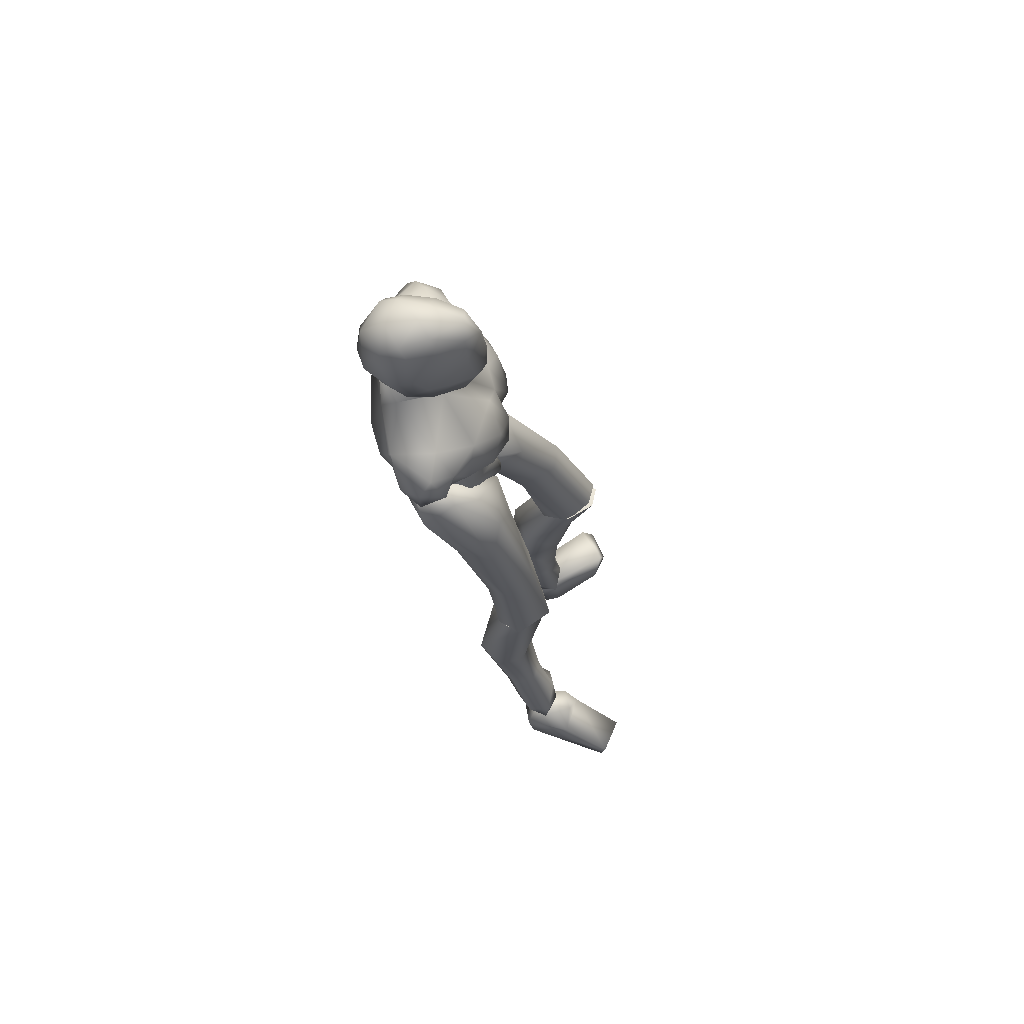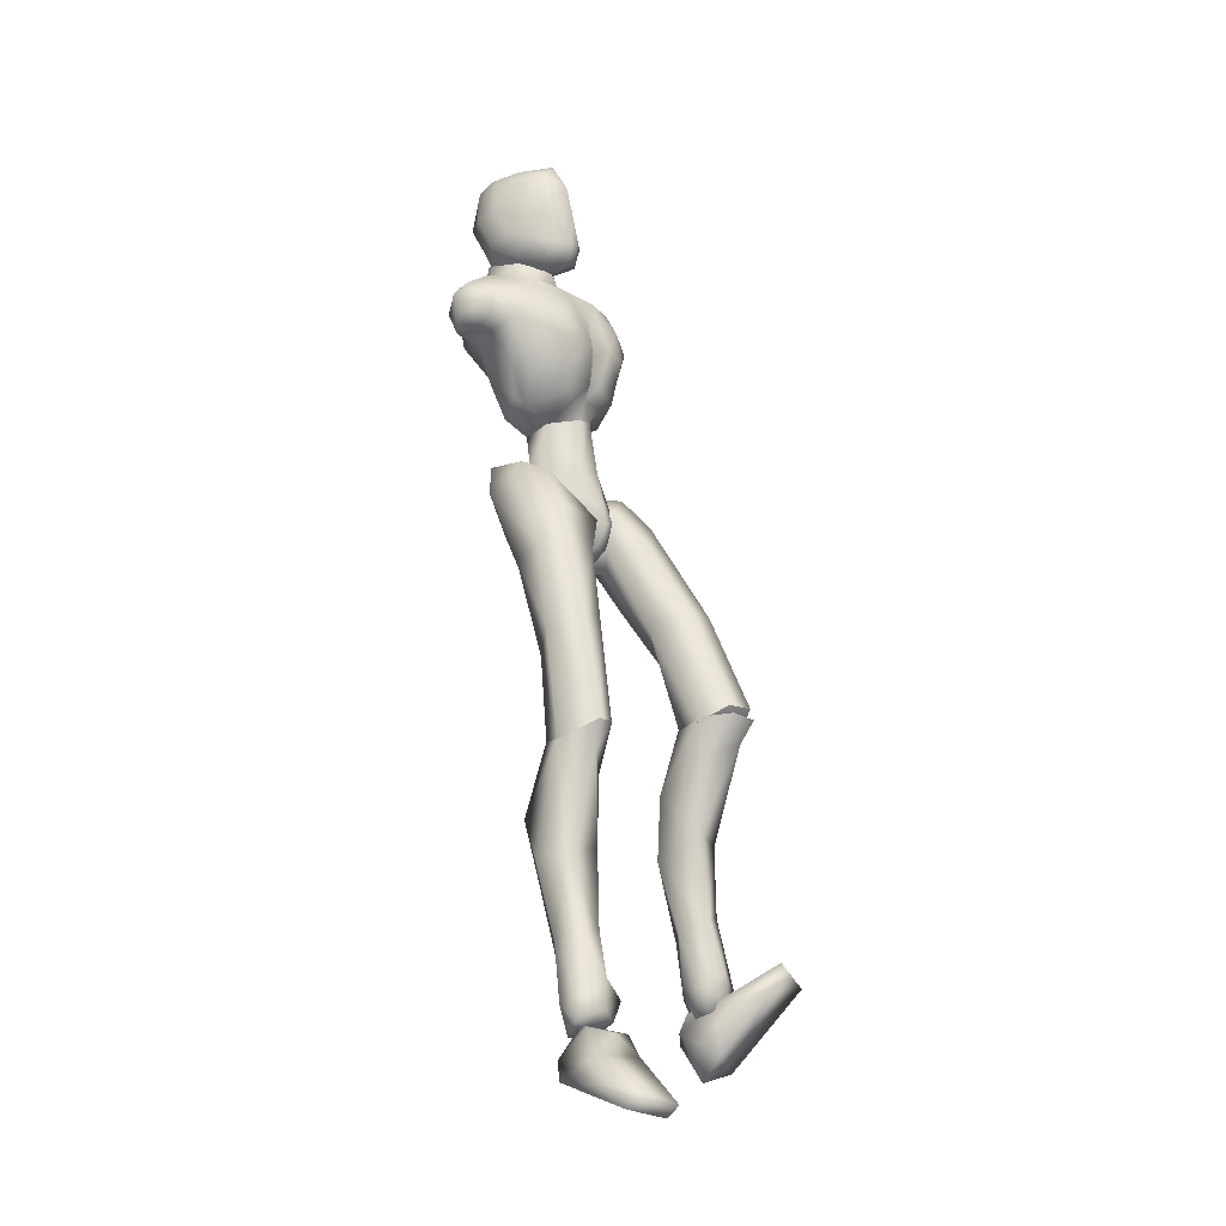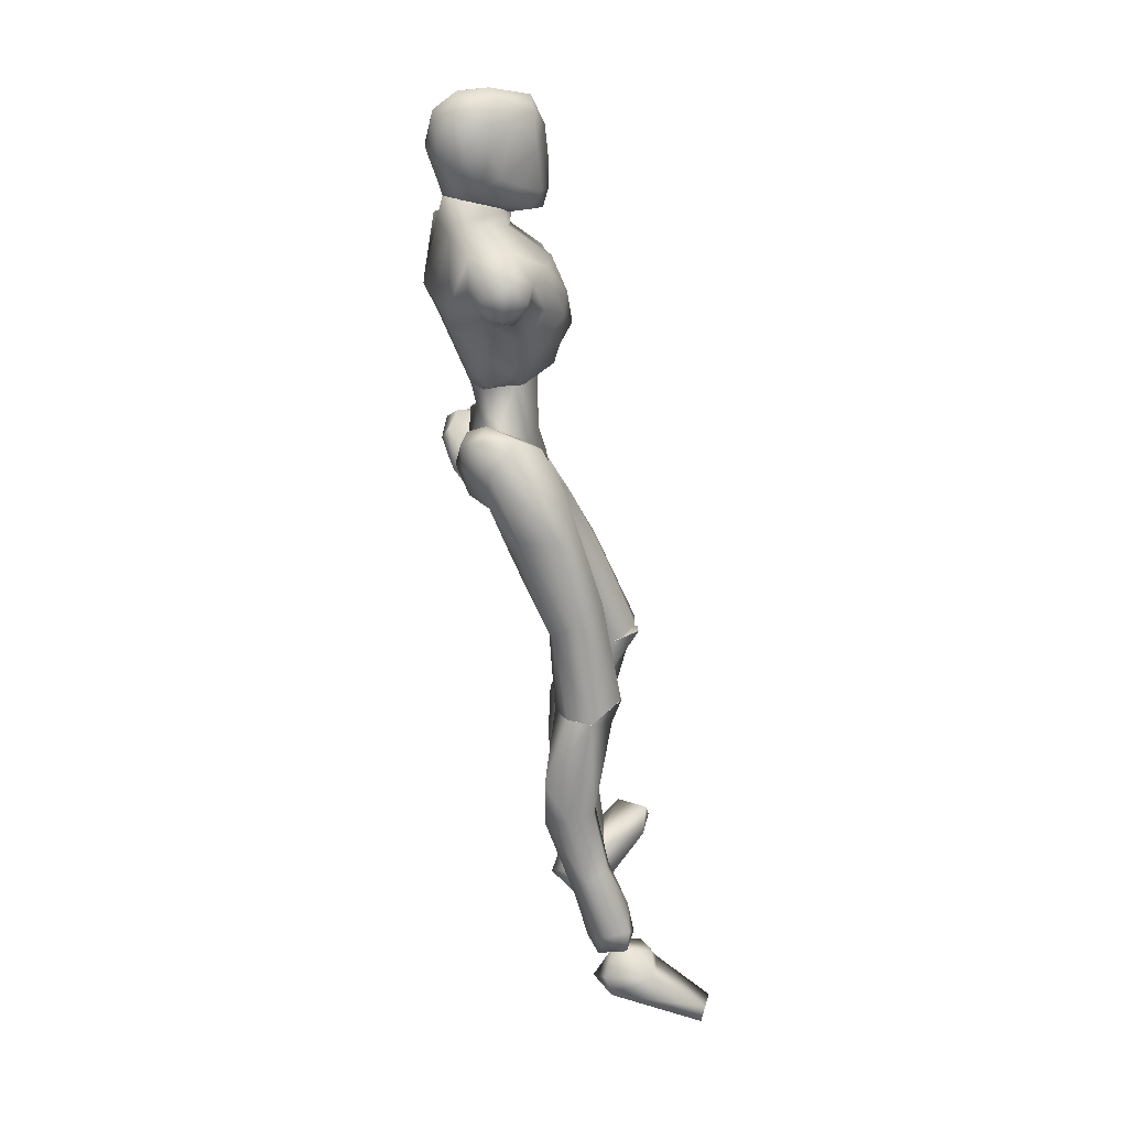
<metadata>
{"format":"obj","ext":"obj","renderer":"f3d","projection":"perspective","resolution":1024,"background":"white","views":[{"elev":63.9,"azim":-90.3,"up":"+Z"},{"elev":-19.2,"azim":-50.2,"up":"+Z"},{"elev":18.7,"azim":-103.0,"up":"+Z"}]}
</metadata>
<code>
o Melee_Husk
v 2.339 15.32 30.09
v 3.253 12.76 28.09
v 3.642 15.43 29.76
v 0.642 16.36 32.9
v 1.074 13.76 33.43
v 0.5415 11.28 28.84
v -0.03078 10.21 25.97
v -1.43 11.2 28.58
v -3.953 12.46 27.11
v -3.362 13.58 32.83
v -3.814 15.06 29.26
v -3.015 16.21 32.4
v -4.986 15.08 28.59
v -1.654 10.77 25.32
v -0.1296 9.76 23.77
v 0.687 9.794 23.88
v 1.658 10.9 25.77
v -0.3909 11.37 33.24
v -1.71 11.31 33.06
v 1.074 13.76 33.43
v 0.642 16.36 32.9
v 2.971 16.68 34.4
v -1.996 10 35.85
v -3.037 10.94 34.31
v -1.292 11.16 34.98
v -1.71 11.31 33.06
v -0.3909 11.37 33.24
v 0.5801 11.09 34.8
v 3.486 13.84 34.65
v 3.791 14.87 35.87
v 3.127 17.43 37.56
v 4.048 17.89 40.72
v 4.236 14.25 38.7
v 5.207 15.26 40.93
v 4.908 12.92 42.1
v 6.15 14.29 42.44
v 5.297 14.14 44.67
v 7.228 14.8 43.36
v 5.805 16.01 45.8
v 7.034 16.85 44.89
v 3.755 12.64 37.94
v 8.322 17.76 42.58
v 8.479 15.83 41.4
v 7.229 15.47 40.57
v 6.959 17.02 40.23
v 3.444 19.13 46.43
v 6.684 18.7 43.11
v 7.726 18.07 41.4
v 1.937 10.35 37.42
v 3.552 10.77 40.91
v 2.909 12.3 44.96
v 3.693 15.53 46.65
v -0.5327 18.13 47.71
v -1.164 14.46 46.8
v -0.7769 15.3 48.31
v -3.096 13.69 47.51
v -3.008 14.25 46.69
v -4.825 14.31 46.31
v -4.006 10.59 43.7
v -8.073 11.85 43.47
v -5.71 9.664 40.98
v -2.953 8.945 38.82
v -9.537 14.99 44.86
v -0.9574 10.71 44.11
v -1.556 18.88 49.19
v -5.967 17.9 46.97
v -9.529 18.6 44.67
v -5.664 15.1 47.64
v -5.44 18.72 48.66
v 1.478 9.959 41.95
v 1.297 9.227 38.98
v -0.5377 9.044 39.14
v -2.274 10.16 42.52
v -1.719 9.826 38.53
v -0.7539 10.05 36.02
v 1.715 10.71 35.5
v -12.29 16.28 42.47
v -11.68 14.18 41.2
v -11.51 15.36 43.57
v -10.43 13.51 42.54
v -10.28 13.84 40.69
v -9.254 12.35 40.21
v -7.489 10.31 39.41
v -4.686 8.981 38.17
v -4.976 10.07 36.48
v -7.044 12.19 36.47
v -11.13 17.95 41.43
v -11.9 16.33 39.83
v -10.59 15.11 39.3
v -9.299 14.86 39.55
v -7.831 13.76 37.08
v -6.01 13.45 33.36
v -4.28 10.46 34.68
v -3.362 13.58 32.83
v -10.39 17.59 39.81
v -8.223 17.31 39.34
v -6.709 14.44 34.44
v -5.675 16.33 33.22
v -3.015 16.21 32.4
v -6.728 17.03 36.23
v -3.613 10.76 49.09
v -3.465 10.68 51.24
v -4.748 11.54 49.02
v -2.661 10.78 49.24
v -1.785 11.41 49.31
v -2.458 11.24 47.7
v -3.439 11.17 47.58
v -4.999 12.5 47.68
v -5.907 13.47 49.64
v -6.266 14.96 48.35
v -6.861 15.29 50.43
v -7.001 17.08 49.63
v -7.465 16.27 52.38
v -7.486 18.27 52.13
v -7.174 16.59 54.79
v -6.643 18.92 55.45
v -6.591 17.35 56.18
v -4.817 18.49 57.11
v -4.744 15.85 57.34
v -2.594 17.55 56.97
v -4.692 20.37 55.71
v -6.027 20.31 52.42
v -5.925 18.88 49.84
v -5.516 18.59 48.82
v -3.611 19.53 48.78
v -3.771 19.96 50.07
v -4.288 20.9 52.57
v -3.235 15.05 57.07
v -4.34 12.37 56.72
v -2.782 12.39 55.73
v -3.897 11.1 54.35
v -1.722 12.24 52.81
v -5.684 12.13 52.38
v -6.722 14.43 54.83
v -5.915 15.01 56.5
v -5.469 12.31 55.45
v -1.761 14.65 55.8
v -0.2346 15.39 50.46
v -0.1856 16.79 53.12
v -0.2307 17.92 50.63
v -0.4534 18.71 53.74
v -1.71 19.33 50.3
v -1.365 17.06 55.68
v -2.229 18.94 56.12
v -2.459 20.69 52.87
v -1.416 18.81 49.25
v -0.241 15.13 48.83
v -0.82 13.36 49.97
v -1.256 12.47 48.03
v 5.619 5.485 -17.1
v 7.281 4.853 -16.94
v 5.6 3.856 -16.65
v 7.167 3.255 -16.05
v 9.063 4.649 -16.74
v 7.271 6.949 -17.11
v -0.1805 10.77 21.76
v 1.189 10.83 21.95
v -0.04899 13.24 20.43
v 1.218 13.29 20.6
v -0.1989 16.48 22.12
v 0.6501 16.51 22.24
v -0.174 17.36 24.86
v 8.087 3.287 5.483
v 6.67 -0.07588 6.327
v 6.251 1.069 4.32
v 4.624 0.3706 6.577
v 3.751 2.997 3.365
v 3.16 2.882 6.375
v 7.28 4.584 -3.312
v 4.29 3.799 -2.609
v 3.406 7.028 0.5408
v 3.907 5.408 6.054
v 6.237 7.735 -10.91
v 3.71 7.56 -4.67
v 5.695 8.824 -3.627
v 5.516 3.917 -9.437
v 4.404 6.001 -10.59
v 5.013 6.17 -14.77
v 6.702 7.423 -15.3
v 4.488 3.647 -14.87
v 6.531 3.146 -13.55
v 7.292 4.451 -9.133
v 7.576 6.68 -9.624
v 7.891 7.168 -2.955
v 7.064 8.306 0.7783
v 7.042 5.124 6.193
v 8.96 4.033 -15.05
v 8.712 6.176 -14.98
v 8.127 6.276 14
v 6.62 0.2195 7.312
v 8.121 2.85 5.109
v 0.8421 13.53 21.54
v 2.536 12.01 20.3
v 1.083 10.67 21.79
v 1.779 16.63 22.17
v 0.5651 16.17 22.52
v 0.9378 18.24 24.48
v 0.4459 17.61 26.2
v 2.605 18.28 27.82
v 3.445 18.81 26.74
v 4.258 17.24 28.91
v 6.084 17.9 27.91
v 5.995 14.62 28.49
v 6.844 16.77 25.44
v 7.616 9.294 20.77
v 6.46 12.6 19.9
v 6.593 7.639 11.85
v 7.104 4.825 4.914
v 3.979 5.057 4.591
v 4.272 7.408 11.62
v 4.819 12.4 17.93
v 5.189 15.58 22.17
v 3.742 18.12 24.63
v 3.804 14.08 28.26
v 5.066 12.3 28.01
v 5.682 9.593 24.89
v 0.8068 9.751 24.91
v 2.918 7.699 21.76
v 2.849 7.6 14.59
v 3.173 2.94 5.972
v 4.056 4.567 16.02
v 4.58 0.7554 7.292
v 6.553 4.135 15.84
v -3.425 16.59 49.06
v -3.512 19.51 48.81
v -0.7422 19.56 46.43
v -5.541 19.36 45.78
v -7.265 19.78 40.33
v -9.097 18.61 41.56
v 5.123 18.65 41.3
v 3.943 19.18 43.26
v 2.328 20.17 41.63
v -0.4491 20.74 41.14
v -4.512 20.58 40.59
v -4.165 19.36 38.19
v -4.284 17.62 34.37
v -1.214 17 32.63
v -0.04616 19.53 38.75
v 1.226 17.85 35.11
v -2.627 13.35 19.98
v -0.9606 14.57 21.56
v -1.15 11.73 21.12
v -1.953 17.41 22.91
v -0.7306 16.9 23.13
v -1.14 18.44 25.53
v -0.6362 17.43 27.06
v -2.806 17.65 28.77
v -3.657 18.41 27.85
v -4.44 16.35 29.58
v -6.278 17.19 28.76
v -6.13 13.88 28.54
v -7.018 16.68 26.09
v -7.657 10.52 19.77
v -6.561 13.95 19.72
v -8.117 9.194 12.47
v -6.608 11.06 10.72
v -8.051 7.987 3.023
v -7.07 9.969 3.309
v -3.95 10.33 3.063
v -6.503 4.934 4.541
v -4.283 10.93 10.45
v -4.917 14.26 17.76
v -5.343 16.34 22.64
v -3.941 18.23 25.64
v -3.93 13.44 28.2
v -5.16 11.75 27.53
v -5.729 9.861 23.85
v -0.8567 10.1 23.92
v -2.931 8.815 20.37
v -2.863 10.43 13.39
v -3.106 7.955 3.902
v -4.015 7.124 14.05
v -4.473 5.494 4.658
v -6.504 6.704 13.76
v -3.725 7.449 0.9518
v -3.106 7.954 3.915
v -4.473 5.483 4.633
v -6.143 5.662 2.307
v -6.503 4.924 4.508
v -8.051 8 3.036
v -7.365 7.556 -5.853
v -4.343 7.031 -5.054
v -3.554 10.85 -2.619
v -3.95 10.34 3.113
v -3.921 10.33 -7.827
v -5.943 11.7 -7.024
v -6.503 9.172 -13.94
v -6.992 7.981 -18.17
v -5.253 6.919 -17.43
v -4.604 7.603 -13.31
v -5.627 5.75 -11.75
v -7.557 7.137 -19.84
v -5.852 5.764 -19.57
v -4.635 4.445 -17.04
v -6.646 4.144 -15.62
v -7.42 6.271 -11.53
v -7.791 8.347 -12.45
v -8.07 10.14 -6.004
v -7.256 12.02 -2.583
v -7.07 9.978 3.353
v -5.768 4.258 -18.8
v -7.306 3.732 -18.08
v -9.119 4.63 -17.22
v -8.951 6.752 -17.58
v -9.259 4.895 -19
v -6.08 4.342 -19.57
v -7.788 5.632 -19.03
v -5.994 2.668 -19.78
v -8.801 4.237 -19.39
v -8.055 2.228 -19.95
v -6.403 1.247 -21.57
v -6.125 7.213 -22.87
v -5.771 4.574 -23.85
v -6.617 -1.222 -25.77
v -7.846 -3.468 -25.42
v -8.309 -2.72 -26.34
v -11.43 -1.639 -25.89
v -11.5 -1.975 -24.41
v -10.03 2.479 -21.63
v -8.999 6.847 -21.62
v -9.369 6.318 -23.27
v -7.487 5.117 -19.27
v 1.128 14.24 25.63
v 3.062 14.51 24.42
v 2.863 16.32 29.51
v 0.05517 17.01 27.38
v 7.194 8.155 -18.85
v 6.121 5.175 -22.01
v 5.515 6.958 -18.06
v 5.779 3.155 -20.05
v 5.955 3.891 -16.04
v 6.605 -0.915 -15.5
v 7.675 -1.412 -13.2
v 8.288 -1.889 -14.21
v 11.37 -0.7165 -14.71
v 11.23 0.4848 -13.79
v 9.615 4.709 -16.84
v 7.425 5.928 -16.11
v 8.182 7.345 -17.63
v 8.788 6.437 -20.9
v 9.345 4.768 -21.05
v 5.382 6.056 -16.64
v -1.035 16.97 27.23
v -4.245 16.03 28.55
v -0.8971 16.45 30.47
v -1.214 17 32.63
v -2.935 14.27 23.61
v -1.076 14.18 32.48
v -1.258 14.28 25.7
v -1.223 14.3 33.52
v -5.524 7.598 3.048
v -5.526 7.922 4.353
v 5.601 2.433 5.227
v -3.086 16.47 47.04
v 5.587 2.855 6.778
f 1 2 3
f 4 5 1
f 5 2 1
f 2 5 6
f 2 6 7
f 6 8 7
f 8 9 7
f 10 9 8
f 9 10 11
f 10 12 11
f 9 11 13
f 9 14 7
f 7 14 15
f 7 15 16
f 17 7 16
f 17 2 7
f 18 6 5
f 6 18 8
f 19 8 18
f 8 19 10
f 20 21 22
f 23 24 25
f 26 25 24
f 26 27 25
f 25 27 28
f 27 20 28
f 28 20 29
f 29 20 22
f 30 29 22
f 30 22 31
f 30 31 32
f 30 32 33
f 33 32 34
f 33 34 35
f 35 34 36
f 35 36 37
f 36 38 37
f 38 39 37
f 38 40 39
f 33 29 30
f 29 33 41
f 33 35 41
f 38 42 40
f 42 38 43
f 44 43 38
f 36 44 38
f 34 44 36
f 34 45 44
f 34 32 45
f 39 40 46
f 46 40 47
f 42 47 40
f 42 48 47
f 43 48 42
f 44 48 43
f 45 48 44
f 29 41 49
f 49 41 50
f 41 35 50
f 50 35 51
f 51 35 37
f 51 37 52
f 39 52 37
f 52 39 46
f 53 52 46
f 54 52 53
f 55 54 53
f 56 54 55
f 57 54 56
f 57 56 58
f 59 57 58
f 58 60 59
f 60 61 59
f 59 61 62
f 52 54 51
f 58 63 60
f 57 64 54
f 65 55 53
f 63 66 67
f 63 58 66
f 58 68 66
f 58 56 68
f 68 69 66
f 51 54 64
f 64 70 51
f 51 70 50
f 50 70 71
f 71 49 50
f 49 71 72
f 71 70 72
f 70 64 72
f 72 64 73
f 57 73 64
f 73 57 59
f 59 62 73
f 74 73 62
f 73 74 72
f 72 74 75
f 72 75 49
f 49 75 76
f 77 78 79
f 79 78 80
f 78 81 80
f 81 82 80
f 82 60 80
f 82 83 60
f 83 61 60
f 83 84 61
f 61 84 62
f 84 85 62
f 23 62 85
f 74 62 23
f 23 25 74
f 25 75 74
f 28 75 25
f 28 76 75
f 29 76 28
f 49 76 29
f 82 86 83
f 86 85 83
f 85 84 83
f 80 60 63
f 63 79 80
f 79 63 67
f 79 67 77
f 77 67 87
f 87 88 77
f 88 78 77
f 88 89 78
f 89 81 78
f 89 90 81
f 90 82 81
f 90 91 82
f 91 86 82
f 91 92 86
f 86 92 85
f 93 85 92
f 23 85 93
f 93 24 23
f 93 92 24
f 24 92 94
f 94 26 24
f 95 88 87
f 88 95 89
f 95 90 89
f 96 90 95
f 96 91 90
f 96 97 91
f 92 91 97
f 92 97 98
f 94 92 98
f 99 94 98
f 98 97 100
f 100 97 96
f 101 102 103
f 102 104 105
f 101 104 102
f 101 106 104
f 107 106 101
f 107 101 103
f 108 107 103
f 109 108 103
f 108 109 110
f 109 111 110
f 111 112 110
f 111 113 112
f 112 113 114
f 114 113 115
f 116 114 115
f 116 115 117
f 118 116 117
f 118 117 119
f 118 119 120
f 116 118 121
f 116 121 122
f 114 116 122
f 114 122 123
f 123 112 114
f 123 124 112
f 124 110 112
f 125 124 123
f 126 125 123
f 123 127 126
f 122 127 123
f 122 121 127
f 120 119 128
f 129 128 119
f 129 130 128
f 130 129 131
f 131 132 130
f 132 131 102
f 131 133 102
f 103 102 133
f 103 133 109
f 133 111 109
f 133 134 111
f 111 134 113
f 113 134 115
f 115 134 117
f 117 134 135
f 119 117 135
f 135 129 119
f 129 135 136
f 129 136 131
f 136 133 131
f 134 133 136
f 134 136 135
f 130 132 137
f 132 138 137
f 138 139 137
f 139 138 140
f 139 140 141
f 140 142 141
f 139 141 143
f 139 143 137
f 128 130 137
f 137 120 128
f 137 143 120
f 143 144 120
f 141 144 143
f 144 141 145
f 145 141 142
f 145 142 127
f 127 142 126
f 126 142 125
f 125 142 146
f 146 142 140
f 147 146 140
f 147 140 138
f 138 148 147
f 138 132 148
f 132 105 148
f 102 105 132
f 121 145 127
f 144 145 121
f 118 144 121
f 144 118 120
f 148 149 147
f 149 148 105
f 149 105 106
f 104 106 105
f 150 151 152
f 152 151 153
f 153 151 154
f 154 151 155
f 155 151 150
f 14 156 15
f 156 157 15
f 16 15 157
f 157 17 16
f 156 158 157
f 159 157 158
f 158 160 159
f 161 159 160
f 161 160 162
f 163 164 165
f 166 165 164
f 165 166 167
f 168 167 166
f 163 165 169
f 165 170 169
f 165 167 170
f 170 167 171
f 168 171 167
f 172 171 168
f 173 174 175
f 175 174 171
f 170 171 174
f 176 169 170
f 170 174 176
f 176 174 177
f 173 177 174
f 177 173 178
f 173 179 178
f 179 155 150
f 178 179 150
f 150 180 178
f 180 177 178
f 181 177 180
f 181 176 177
f 182 176 181
f 182 169 176
f 169 182 183
f 169 183 184
f 175 184 183
f 184 175 185
f 171 185 175
f 171 172 185
f 172 186 185
f 186 163 185
f 184 185 163
f 184 163 169
f 183 173 175
f 152 180 150
f 180 152 153
f 181 180 153
f 187 181 153
f 181 187 182
f 182 187 183
f 183 187 188
f 173 183 188
f 179 173 188
f 188 155 179
f 154 155 188
f 187 154 188
f 187 153 154
f 189 190 191
f 192 193 194
f 192 195 193
f 192 196 195
f 197 195 196
f 196 198 197
f 198 199 197
f 199 200 197
f 199 201 200
f 202 200 201
f 202 201 203
f 204 202 203
f 204 203 205
f 206 204 205
f 189 206 205
f 189 207 206
f 207 189 191
f 191 208 207
f 208 209 207
f 207 209 210
f 207 210 211
f 206 207 211
f 211 212 206
f 204 206 212
f 212 213 204
f 213 202 204
f 200 202 213
f 197 200 213
f 195 197 213
f 195 213 212
f 212 193 195
f 211 193 212
f 201 214 203
f 215 203 214
f 215 216 203
f 216 215 217
f 217 218 216
f 194 218 217
f 218 194 219
f 194 193 219
f 219 193 211
f 219 211 210
f 210 209 219
f 209 220 219
f 219 220 221
f 222 221 220
f 222 190 221
f 190 223 221
f 189 223 190
f 189 205 223
f 223 205 216
f 203 216 205
f 216 218 223
f 221 223 218
f 221 218 219
f 215 214 217
f 224 55 65
f 224 56 55
f 56 224 68
f 68 224 69
f 69 224 225
f 224 65 225
f 53 46 226
f 65 53 226
f 226 225 65
f 227 225 226
f 225 227 69
f 66 69 227
f 67 66 227
f 67 227 228
f 229 67 228
f 228 96 229
f 229 96 95
f 87 229 95
f 87 67 229
f 230 48 45
f 48 230 47
f 231 47 230
f 46 47 231
f 46 231 232
f 46 232 226
f 226 232 233
f 226 233 227
f 234 227 233
f 228 227 234
f 235 228 234
f 96 228 235
f 100 96 235
f 100 235 236
f 236 98 100
f 236 99 98
f 237 99 236
f 237 236 235
f 238 237 235
f 235 234 238
f 233 238 234
f 232 238 233
f 232 32 238
f 32 232 231
f 32 231 230
f 32 230 45
f 32 31 238
f 238 31 239
f 22 239 31
f 21 239 22
f 21 237 239
f 239 237 238
f 240 241 242
f 243 241 240
f 244 241 243
f 243 245 244
f 246 244 245
f 247 246 245
f 248 247 245
f 247 248 249
f 250 249 248
f 249 250 251
f 250 252 251
f 251 252 253
f 252 254 253
f 254 255 253
f 255 254 256
f 255 256 257
f 258 257 256
f 259 258 256
f 260 255 257
f 259 256 261
f 261 256 262
f 256 254 262
f 263 262 254
f 254 252 263
f 264 263 252
f 250 264 252
f 250 248 264
f 248 245 264
f 245 243 264
f 264 243 263
f 240 263 243
f 240 262 263
f 265 249 251
f 251 266 265
f 267 266 251
f 266 267 268
f 269 268 267
f 269 242 268
f 242 269 270
f 240 242 270
f 240 270 262
f 262 270 261
f 259 261 270
f 271 259 270
f 270 272 271
f 273 271 272
f 260 273 272
f 274 260 272
f 274 255 260
f 253 255 274
f 253 274 267
f 267 251 253
f 269 272 270
f 274 272 269
f 269 267 274
f 265 266 268
f 275 276 277
f 277 278 275
f 278 277 279
f 279 280 278
f 278 280 281
f 282 278 281
f 275 278 282
f 275 282 283
f 283 276 275
f 283 284 276
f 283 282 285
f 285 286 283
f 285 287 286
f 288 287 289
f 287 290 289
f 290 287 285
f 285 291 290
f 285 282 291
f 281 291 282
f 292 288 293
f 288 289 293
f 294 293 289
f 290 294 289
f 290 295 294
f 291 295 290
f 291 296 295
f 281 296 291
f 296 281 297
f 297 281 298
f 298 286 297
f 286 298 299
f 299 283 286
f 284 283 299
f 300 284 299
f 280 300 299
f 299 298 280
f 280 298 281
f 287 297 286
f 294 301 293
f 301 294 302
f 294 295 302
f 295 303 302
f 303 295 296
f 303 296 297
f 303 297 304
f 297 287 304
f 287 288 304
f 292 304 288
f 292 305 304
f 305 303 304
f 302 303 305
f 306 307 308
f 307 309 308
f 309 310 308
f 311 308 310
f 311 306 308
f 312 307 306
f 312 306 313
f 311 313 306
f 314 313 311
f 315 314 311
f 314 315 316
f 317 316 315
f 318 317 315
f 318 315 311
f 319 318 311
f 311 310 319
f 309 319 310
f 319 309 320
f 309 307 320
f 312 320 307
f 321 320 312
f 319 320 321
f 318 319 321
f 317 318 321
f 322 305 292
f 322 302 305
f 322 301 302
f 322 293 301
f 322 292 293
f 323 217 214
f 323 194 217
f 323 192 194
f 323 196 192
f 323 198 196
f 323 199 198
f 323 201 199
f 323 214 201
f 324 17 157
f 324 2 17
f 324 3 2
f 324 325 3
f 324 326 325
f 324 162 326
f 324 161 162
f 324 159 161
f 324 157 159
f 327 328 329
f 329 328 330
f 330 331 329
f 330 332 331
f 332 333 331
f 333 332 334
f 334 335 333
f 335 336 333
f 333 336 331
f 336 337 331
f 338 331 337
f 337 339 338
f 339 337 340
f 327 339 340
f 340 328 327
f 340 341 328
f 340 337 341
f 337 336 341
f 336 335 341
f 329 331 342
f 342 331 338
f 338 339 342
f 339 327 342
f 327 329 342
f 326 162 343
f 344 345 343
f 326 343 345
f 345 325 326
f 13 11 344
f 345 344 11
f 11 12 345
f 345 12 346
f 345 346 4
f 4 1 345
f 325 345 1
f 1 3 325
f 343 347 344
f 344 347 13
f 13 347 9
f 9 347 14
f 14 347 156
f 156 347 158
f 158 347 160
f 160 347 162
f 162 347 343
f 27 348 20
f 20 348 21
f 21 348 237
f 237 348 99
f 99 348 94
f 94 348 26
f 26 348 27
f 249 349 247
f 247 349 246
f 246 349 244
f 244 349 241
f 241 349 242
f 242 349 268
f 268 349 265
f 265 349 249
f 328 341 330
f 332 330 341
f 335 332 341
f 335 334 332
f 4 350 5
f 5 350 18
f 18 350 19
f 19 350 10
f 10 350 12
f 12 350 346
f 346 350 4
f 316 317 314
f 314 317 321
f 313 314 321
f 321 312 313
f 258 351 257
f 257 351 260
f 260 351 273
f 273 351 271
f 271 351 259
f 259 351 258
f 300 352 284
f 284 352 276
f 276 352 277
f 277 352 279
f 279 352 280
f 280 352 300
f 191 353 208
f 208 353 209
f 209 353 220
f 220 353 222
f 222 353 190
f 190 353 191
f 108 110 354
f 124 354 110
f 125 354 124
f 125 146 354
f 354 146 147
f 147 149 354
f 149 106 354
f 354 106 107
f 108 354 107
f 172 355 186
f 186 355 163
f 163 355 164
f 164 355 166
f 166 355 168
f 168 355 172

</code>
